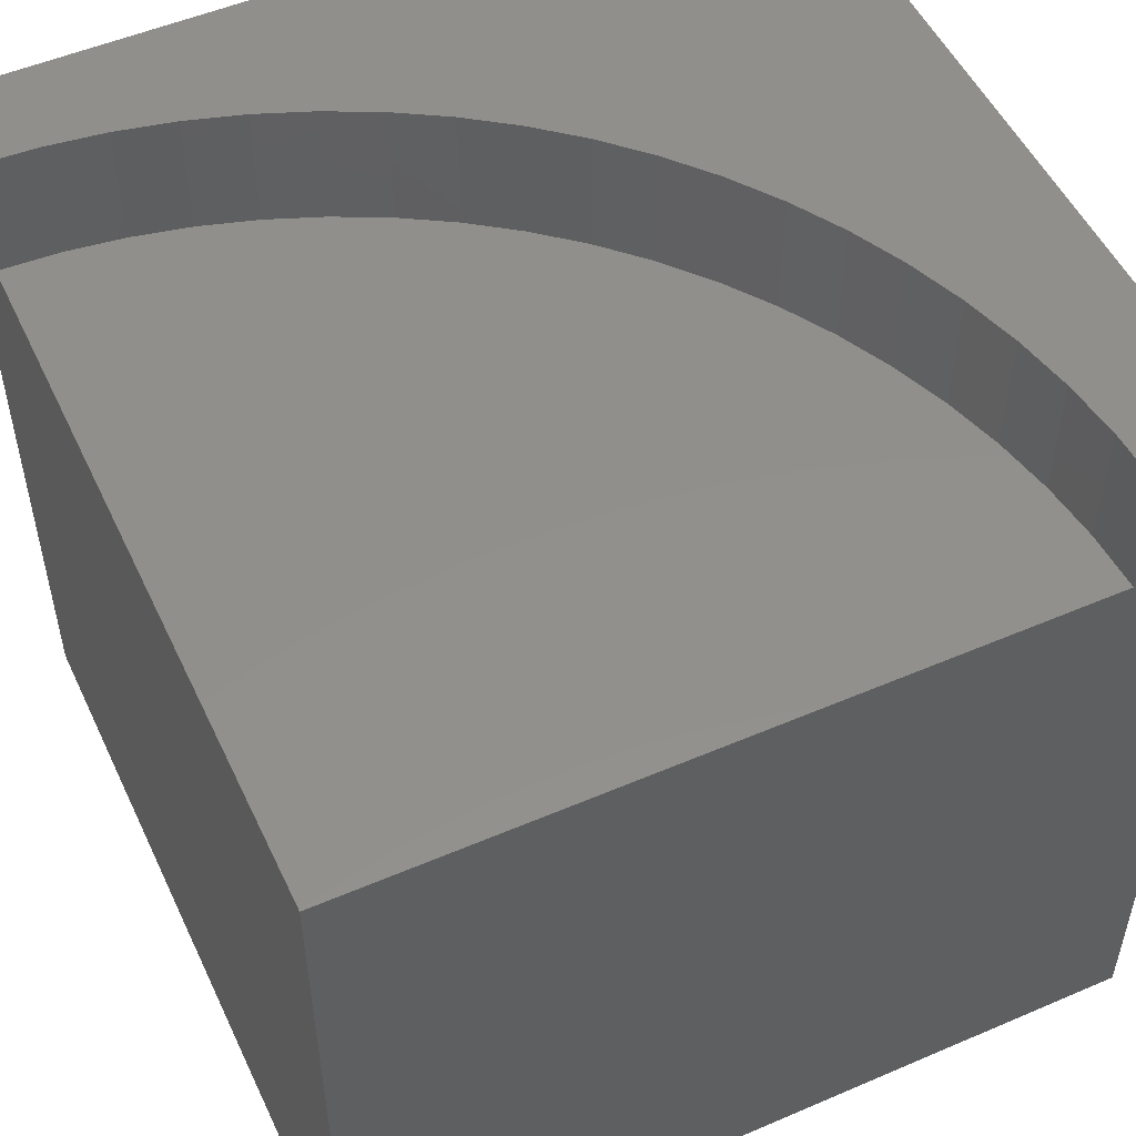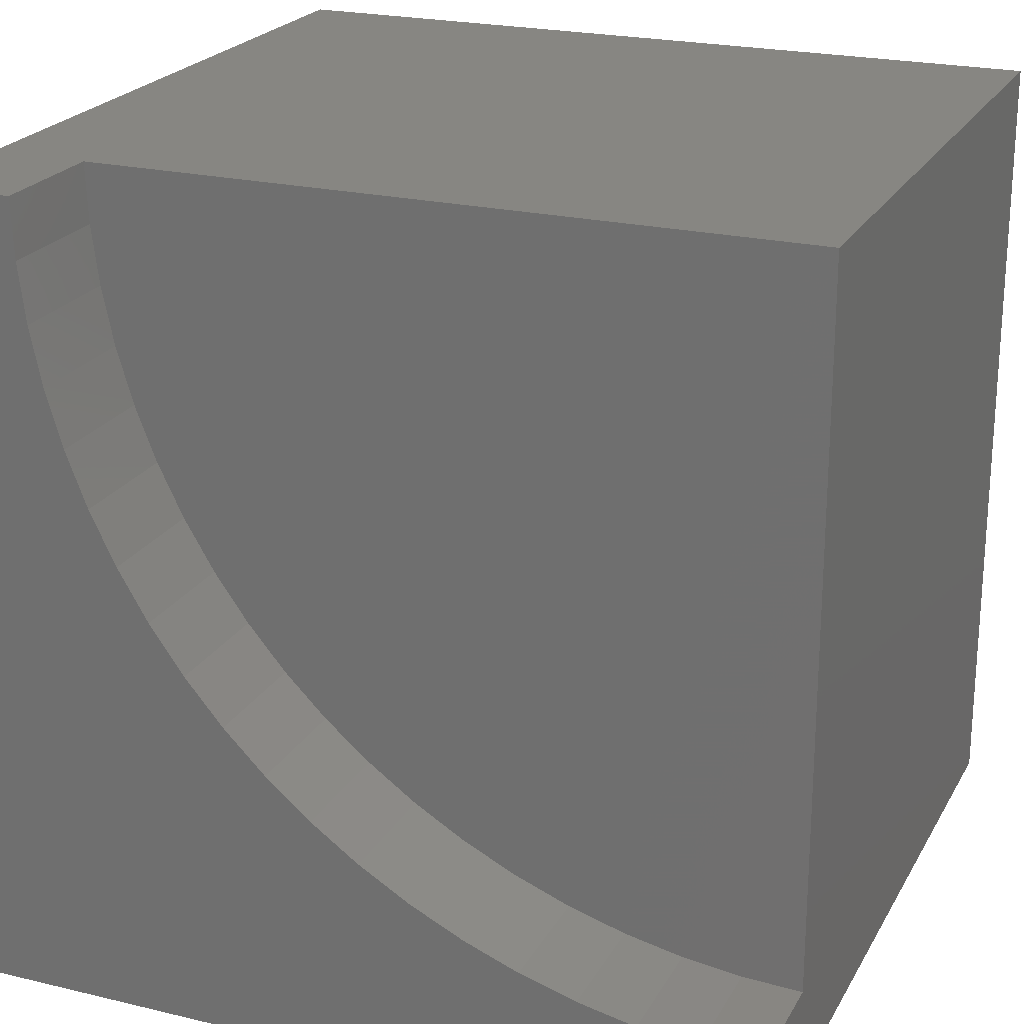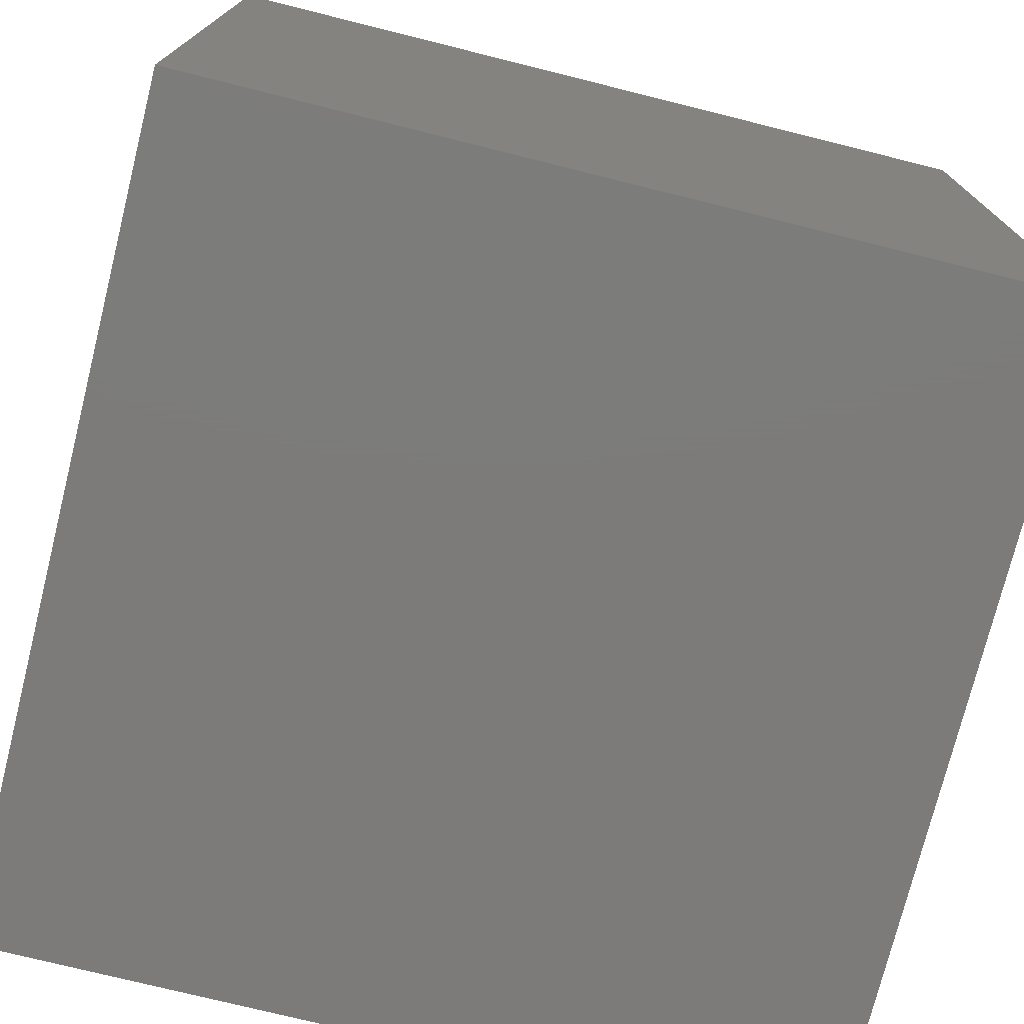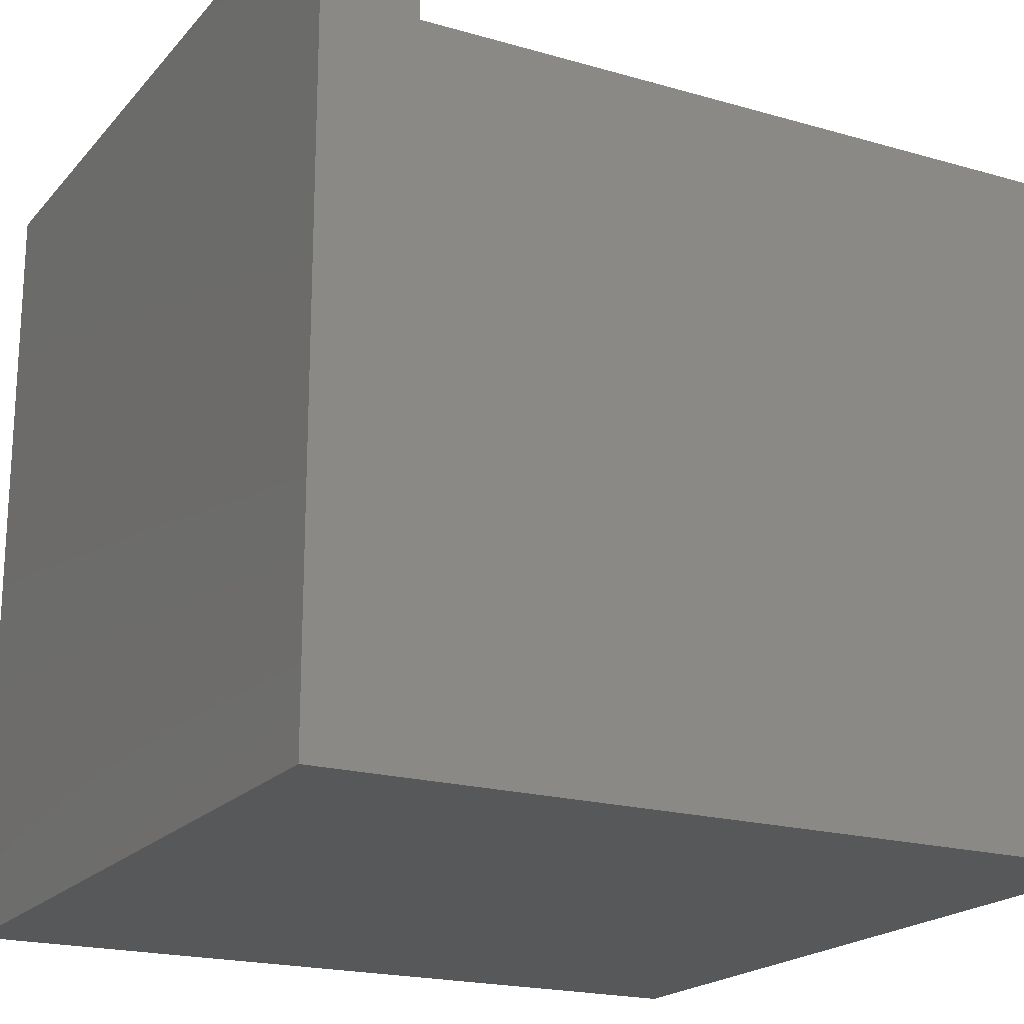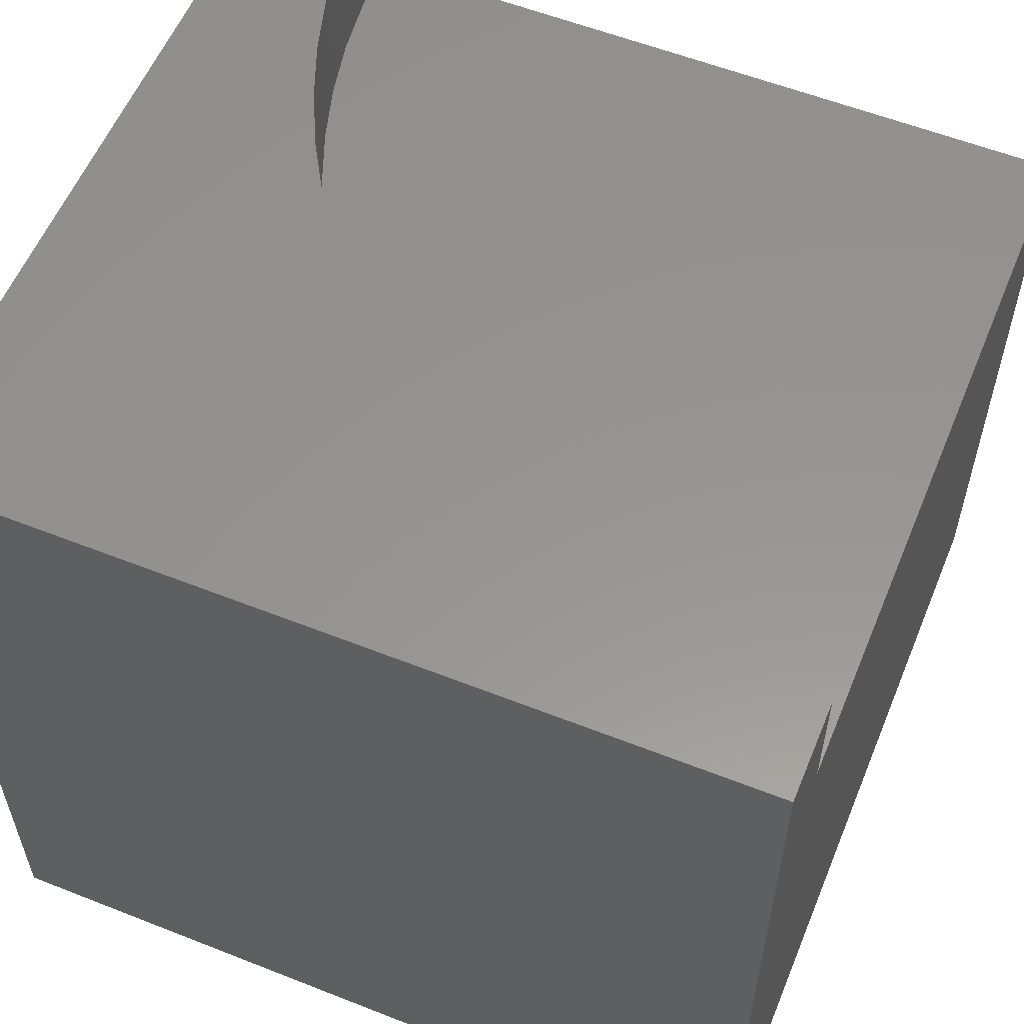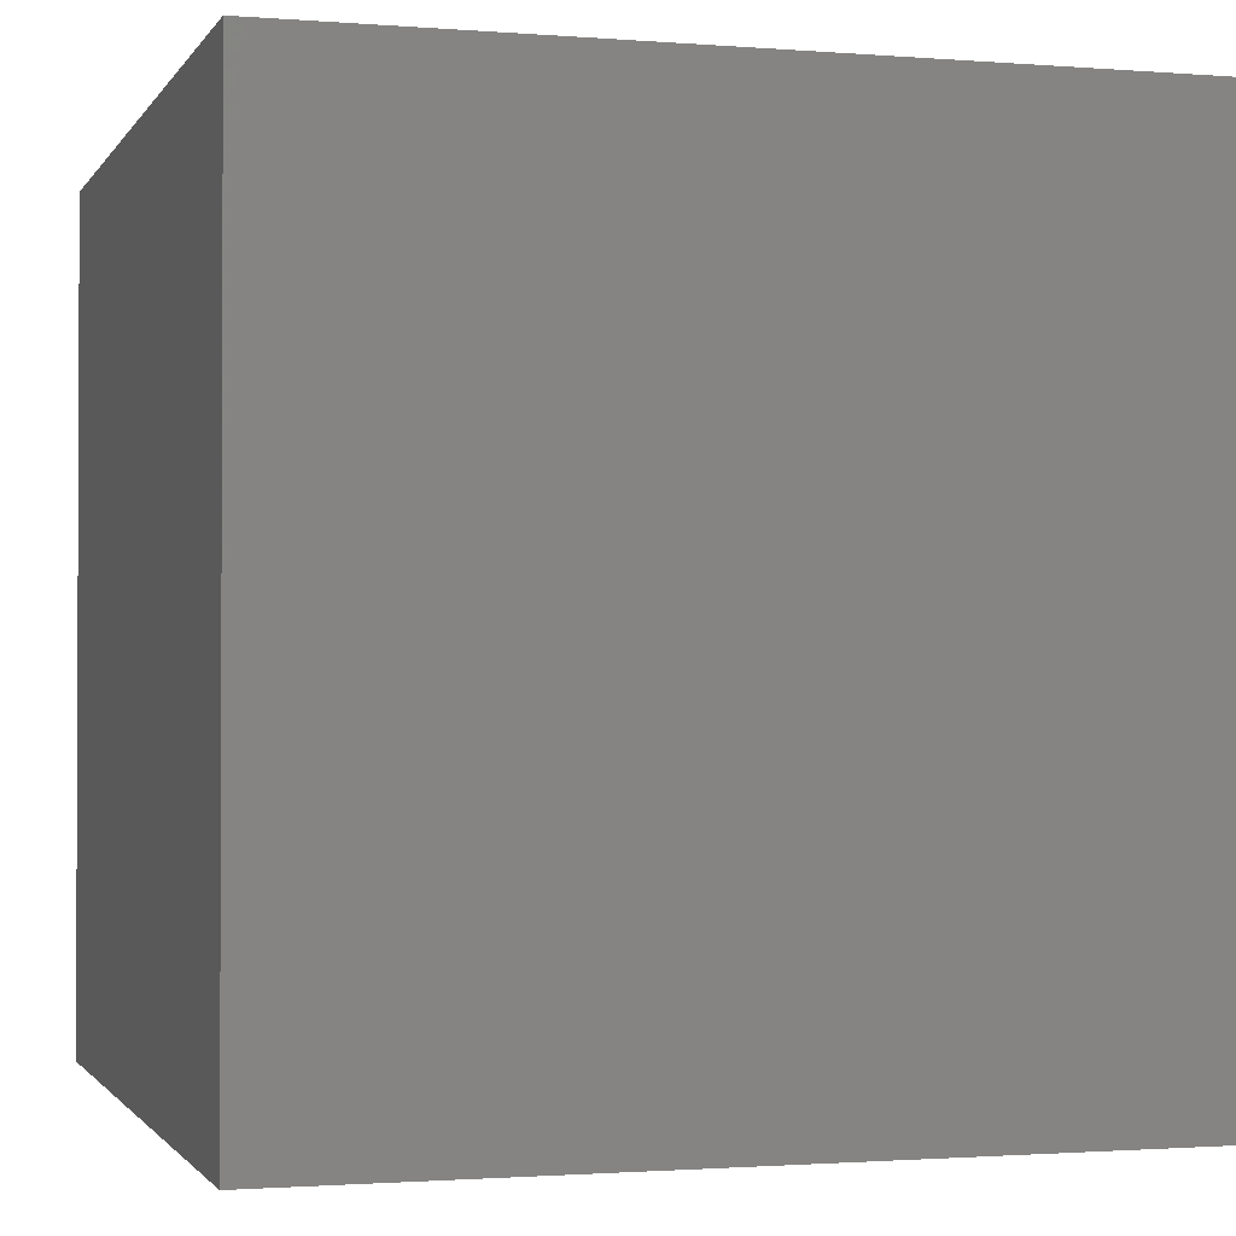
<metadata>
{"format":"stl","ext":"stl","renderer":"f3d","projection":"perspective","resolution":1024,"background":"white","views":[{"elev":52.0,"azim":155.1,"up":"+Z"},{"elev":22.5,"azim":22.4,"up":"+Y"},{"elev":-75.0,"azim":-104.0,"up":"+Y"},{"elev":-19.8,"azim":61.8,"up":"+Z"},{"elev":57.5,"azim":22.3,"up":"+Z"},{"elev":-1.4,"azim":-106.5,"up":"+Y"}]}
</metadata>
<code>
# stl→obj: 48 verts, 92 faces
v 0 10 10
v 0 10 0
v 0 0 10
v 0 0 0
v 1.218 9.272 10
v 1.188 10 10
v 7.139 1.665 10
v 6.46 1.93 10
v 10 1.188 10
v 9.272 1.218 10
v 10 0 10
v 8.55 1.308 10
v 7.837 1.458 10
v 4.587 3.046 10
v 4.032 3.517 10
v 3.517 4.032 10
v 3.046 4.587 10
v 2.623 5.18 10
v 2.25 5.806 10
v 1.93 6.46 10
v 1.665 7.139 10
v 1.458 7.837 10
v 1.308 8.55 10
v 5.806 2.25 10
v 5.18 2.623 10
v 10 1.188 8.442
v 10 0 0
v 10 10 8.442
v 10 10 0
v 1.188 10 8.442
v 1.218 9.272 8.442
v 1.308 8.55 8.442
v 1.458 7.837 8.442
v 1.665 7.139 8.442
v 1.93 6.46 8.442
v 2.25 5.806 8.442
v 2.623 5.18 8.442
v 3.046 4.587 8.442
v 3.517 4.032 8.442
v 4.032 3.517 8.442
v 4.587 3.046 8.442
v 5.18 2.623 8.442
v 5.806 2.25 8.442
v 6.46 1.93 8.442
v 7.139 1.665 8.442
v 7.837 1.458 8.442
v 8.55 1.308 8.442
v 9.272 1.218 8.442
f 1 2 3
f 3 2 4
f 5 6 1
f 7 8 3
f 9 10 11
f 11 10 12
f 11 12 3
f 3 12 13
f 3 13 7
f 14 15 3
f 3 15 16
f 3 16 17
f 17 18 3
f 3 18 19
f 3 19 20
f 20 21 3
f 3 21 22
f 3 22 1
f 1 22 23
f 1 23 5
f 8 24 3
f 3 24 25
f 3 25 14
f 9 11 26
f 26 11 27
f 26 27 28
f 28 27 29
f 2 29 4
f 4 29 27
f 1 6 30
f 28 29 30
f 30 29 2
f 30 2 1
f 27 11 4
f 4 11 3
f 30 6 5
f 30 5 31
f 31 5 23
f 31 23 32
f 32 23 22
f 32 22 33
f 33 22 21
f 33 21 34
f 34 21 20
f 34 20 35
f 35 20 19
f 35 19 36
f 36 19 18
f 36 18 37
f 37 18 17
f 37 17 38
f 38 17 16
f 38 16 39
f 39 16 15
f 39 15 40
f 40 15 14
f 40 14 41
f 41 14 25
f 41 25 42
f 42 25 24
f 42 24 43
f 43 24 8
f 43 8 44
f 44 8 7
f 44 7 45
f 45 7 13
f 45 13 46
f 46 13 12
f 46 12 47
f 47 12 10
f 47 10 48
f 48 10 9
f 48 9 26
f 28 30 31
f 46 47 28
f 28 47 48
f 28 48 26
f 37 38 28
f 28 38 39
f 28 39 40
f 31 32 28
f 28 32 33
f 28 33 34
f 34 35 28
f 28 35 36
f 28 36 37
f 40 41 28
f 28 41 42
f 28 42 43
f 43 44 28
f 28 44 45
f 28 45 46

</code>
